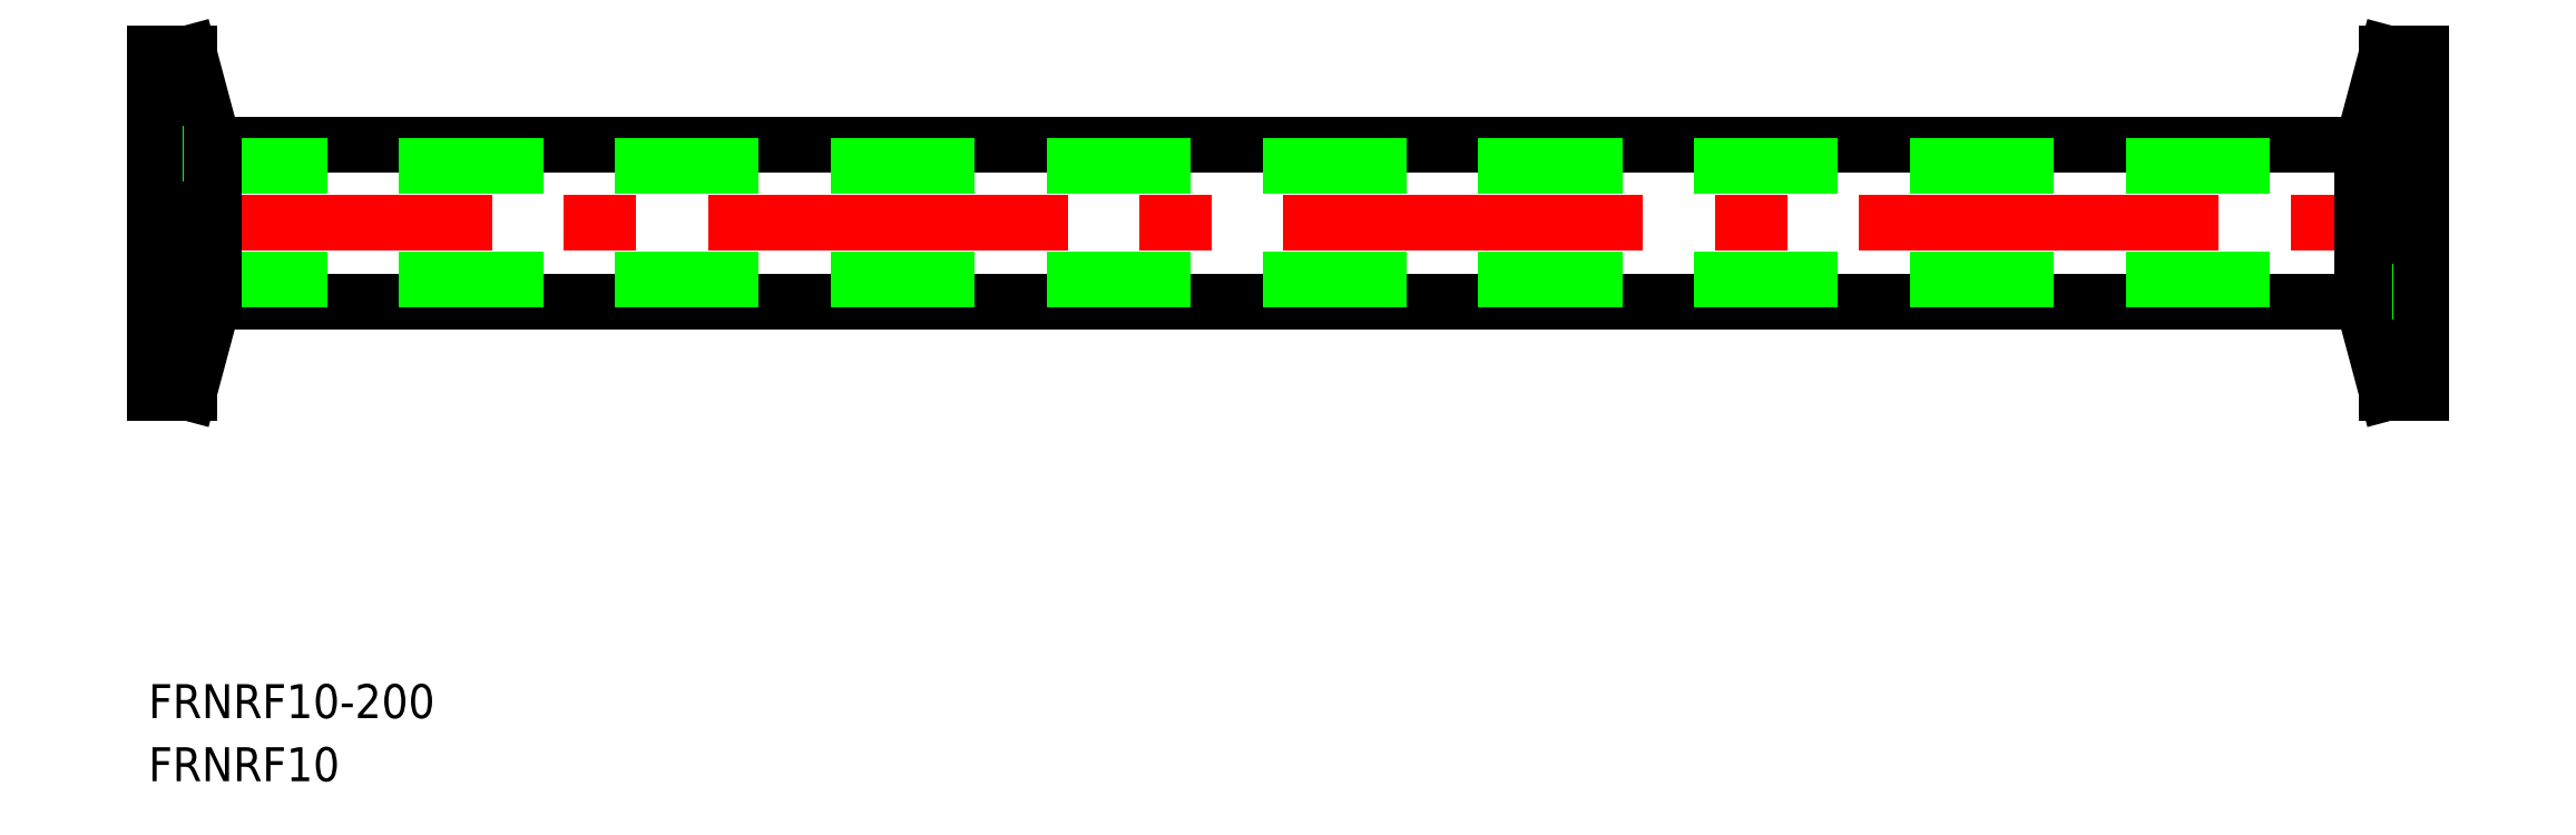
<metadata>
{"format":"dxf","ext":"dxf","renderer":"ezdxf+matplotlib","layout":"modelspace","background":"white","min_lineweight":24,"dpi":150}
</metadata>
<code>
0
SECTION
2
ENTITIES
0
LINE
8
CENTER
10
-2
20
0
30
0
11
202
21
0
31
0
0
LINE
8
0
10
194.8
20
6.9
30
0
11
5.17
21
6.9
31
0
0
LINE
8
0
10
194.8
20
-6.9
30
0
11
5.17
21
-6.9
31
0
0
LINE
8
0
10
-2e-16
20
-6.1
30
0
11
2.5
21
-6.1
31
0
0
TEXT
8
0
10
-0.5772
20
-43.71
30
0
40
3
1
FRNRF10-200
0
TEXT
8
0
10
-0.5772
20
-49.28
30
0
40
3
1
FRNRF10
0
LINE
8
0
10
2.5
20
-6.1
30
0
11
2.5
21
6.1
31
0
0
LINE
8
0
10
3
20
15
30
0
11
5.17
21
6.9
31
0
0
LINE
8
0
10
3
20
-15
30
0
11
5.17
21
-6.9
31
0
0
LINE
8
0
10
2.5
20
5
30
0
11
197.5
21
5
31
0
0
LINE
8
0
10
2.5
20
-5
30
0
11
197.5
21
-5
31
0
0
LINE
8
0
10
3
20
15
30
0
11
3
21
-15
31
0
0
LINE
8
0
10
5.17
20
6.9
30
0
11
5.17
21
-6.9
31
0
0
LINE
8
0
10
1.037e-13
20
6.1
30
0
11
2.5
21
6.1
31
0
0
LINE
8
0
10
-2e-16
20
15
30
0
11
-2e-16
21
-15
31
0
0
LINE
8
0
10
-2e-16
20
15
30
0
11
3
21
15
31
0
0
LINE
8
0
10
200
20
6.1
30
0
11
197.5
21
6.1
31
0
0
LINE
8
0
10
197.5
20
6.1
30
0
11
197.5
21
-6.1
31
0
0
LINE
8
0
10
197
20
-15
30
0
11
194.8
21
-6.9
31
0
0
LINE
8
0
10
197
20
15
30
0
11
194.8
21
6.9
31
0
0
LINE
8
0
10
197
20
-15
30
0
11
197
21
15
31
0
0
LINE
8
0
10
194.8
20
-6.9
30
0
11
194.8
21
6.9
31
0
0
LINE
8
0
10
200
20
-6.1
30
0
11
197.5
21
-6.1
31
0
0
LINE
8
0
10
200
20
-15
30
0
11
200
21
15
31
0
0
LINE
8
0
10
200
20
-15
30
0
11
197
21
-15
31
0
0
LINE
8
0
10
-2e-16
20
-15
30
0
11
3
21
-15
31
0
0
LINE
8
0
10
197
20
15
30
0
11
200
21
15
31
0
0
ENDSEC
0
EOF

</code>
